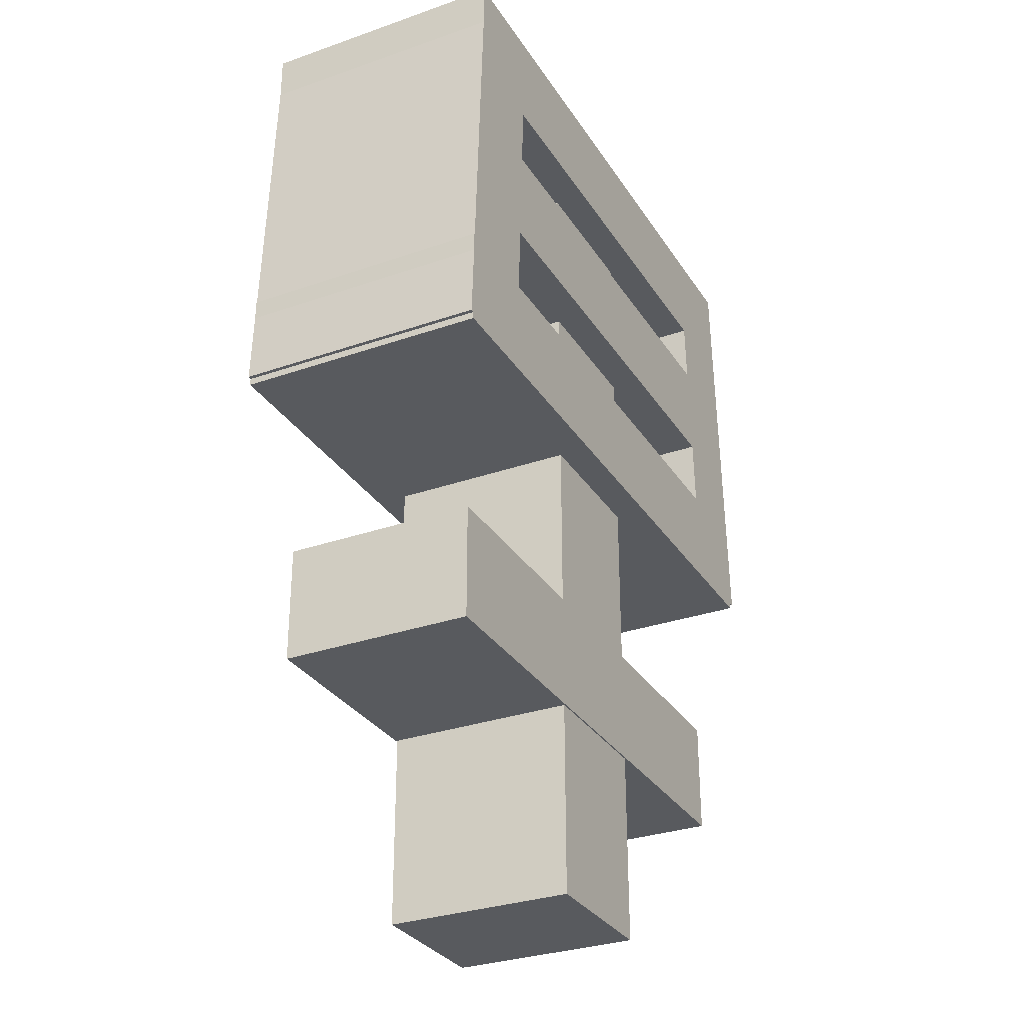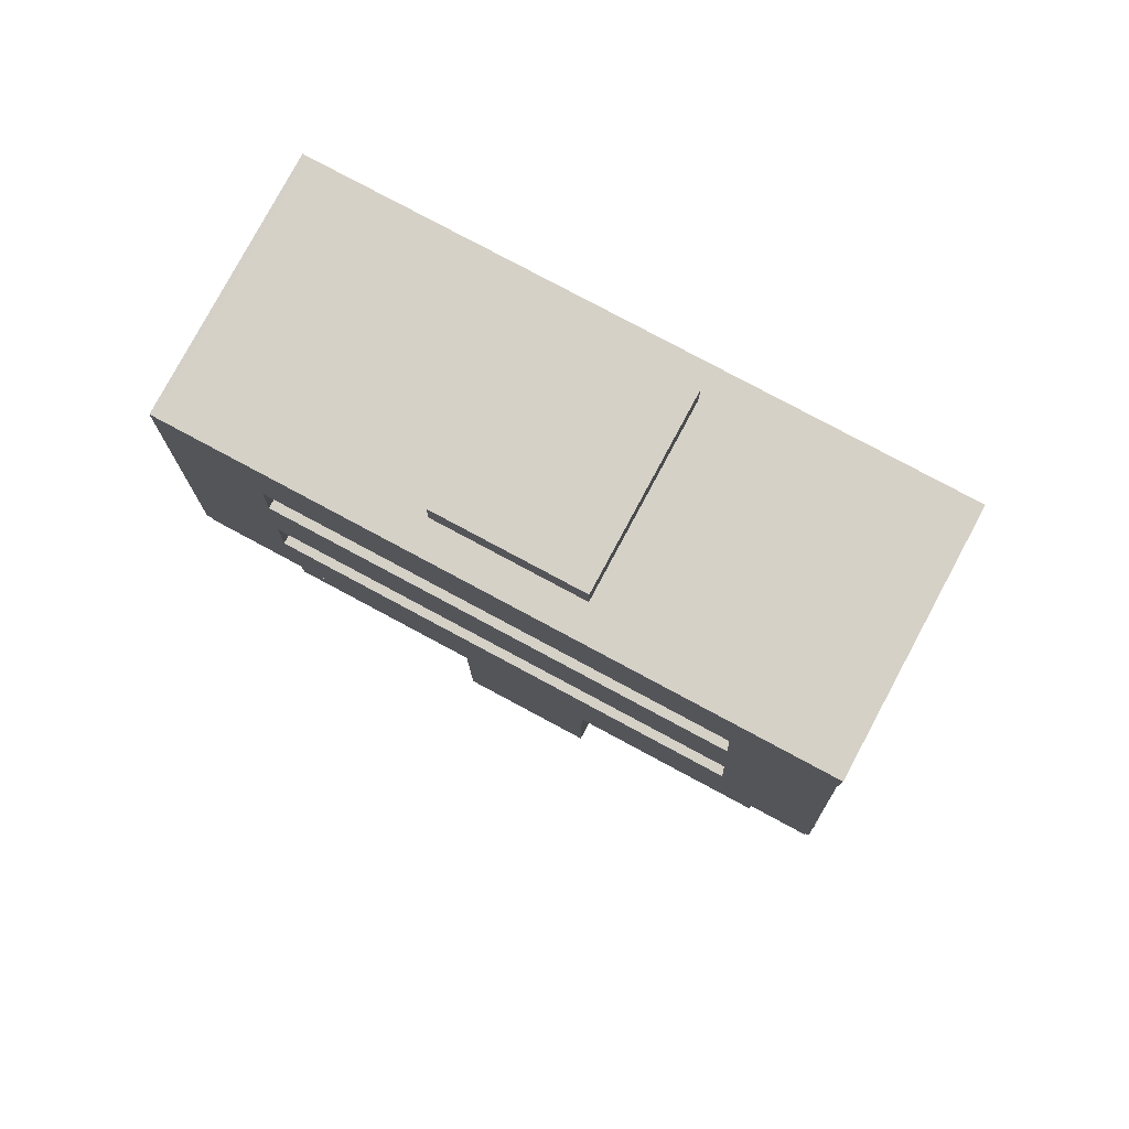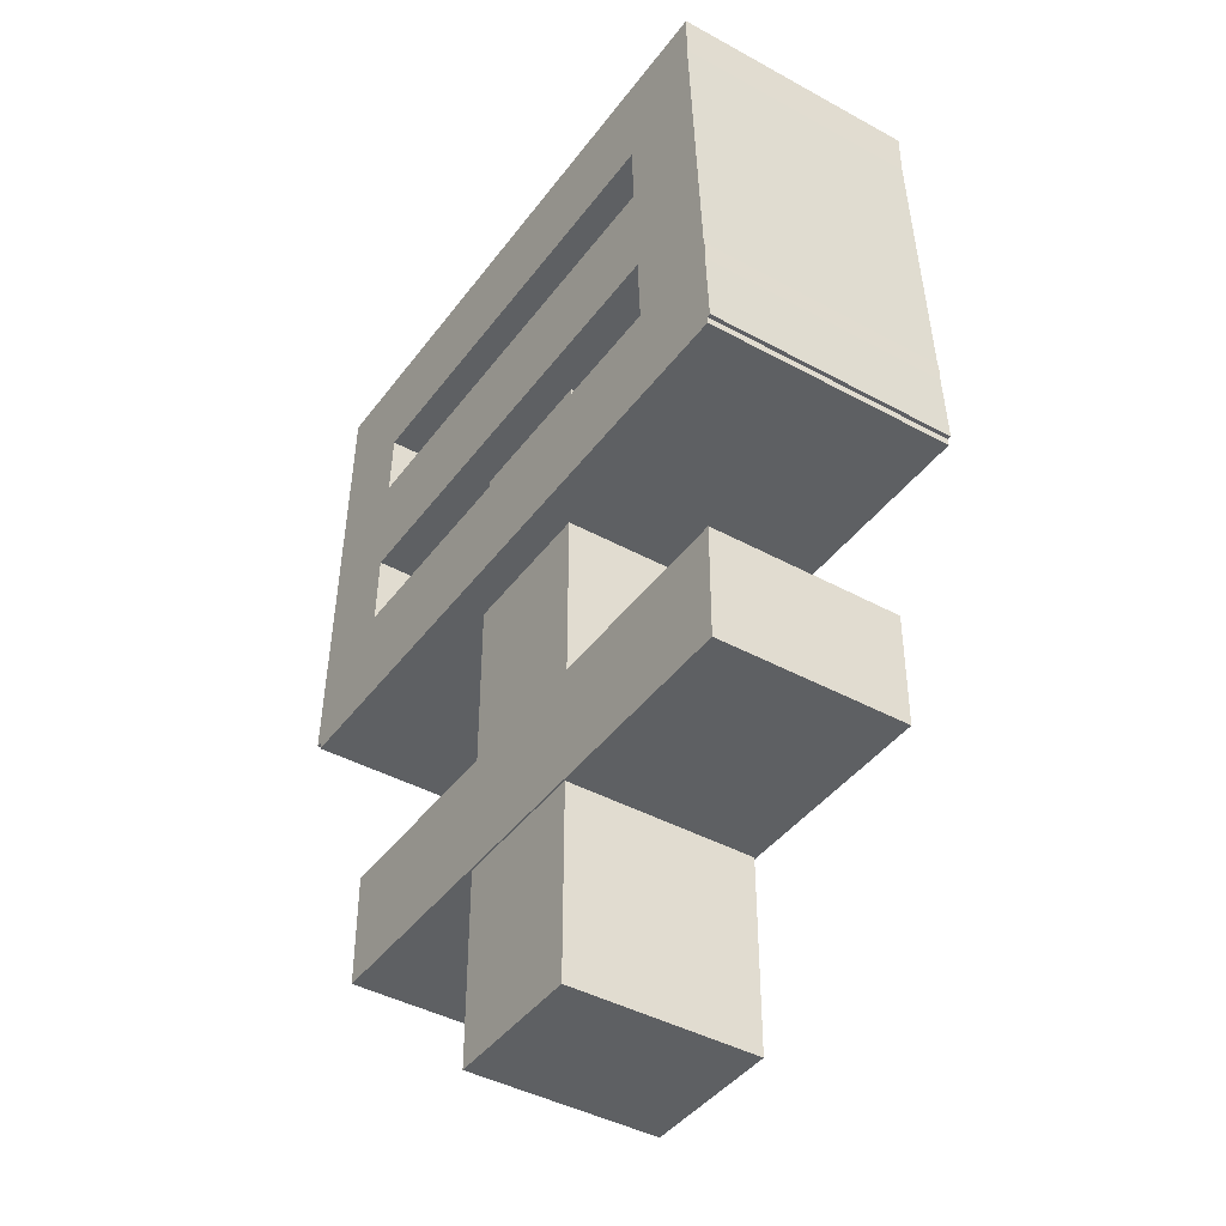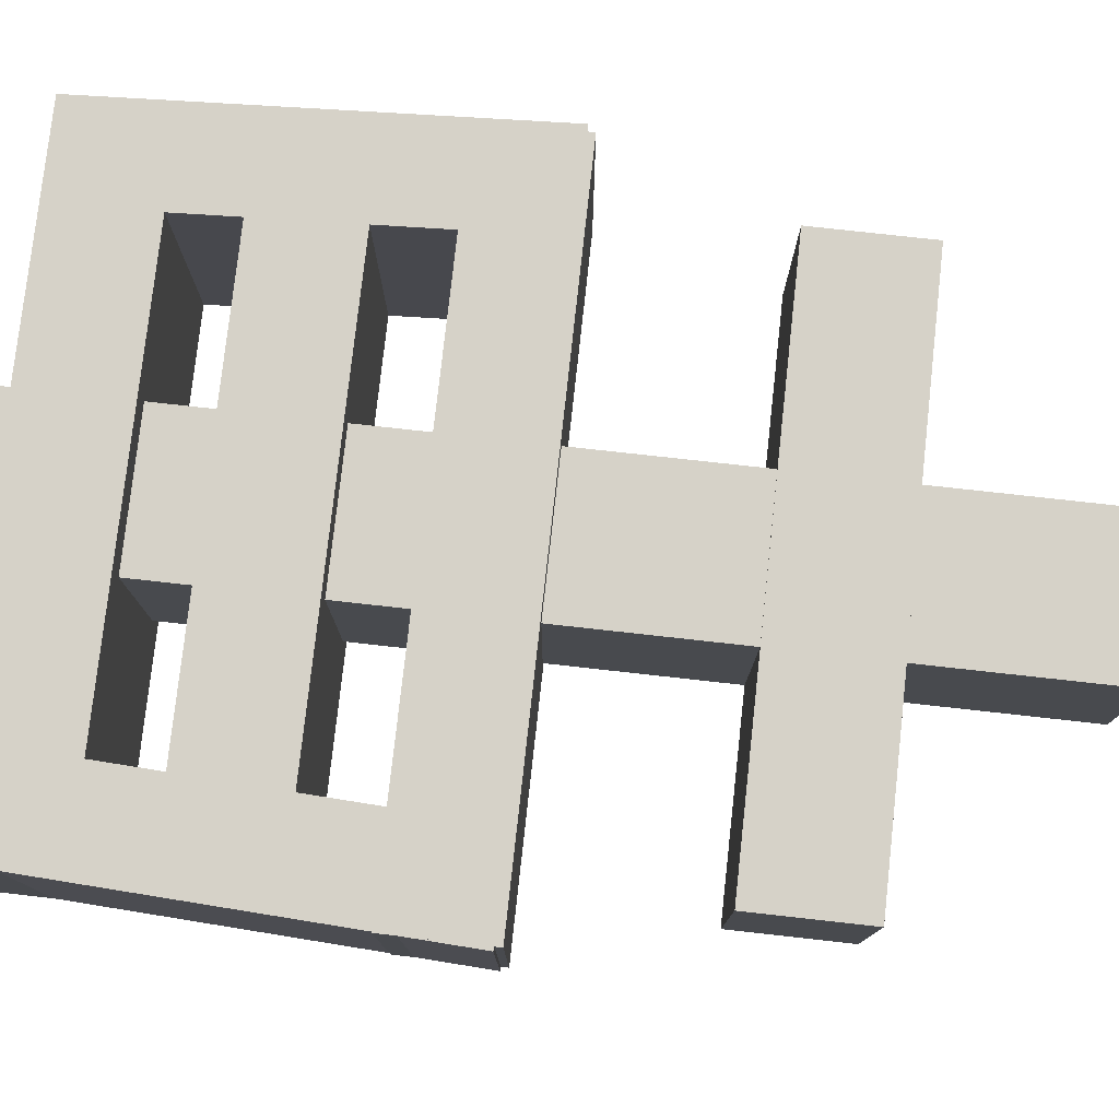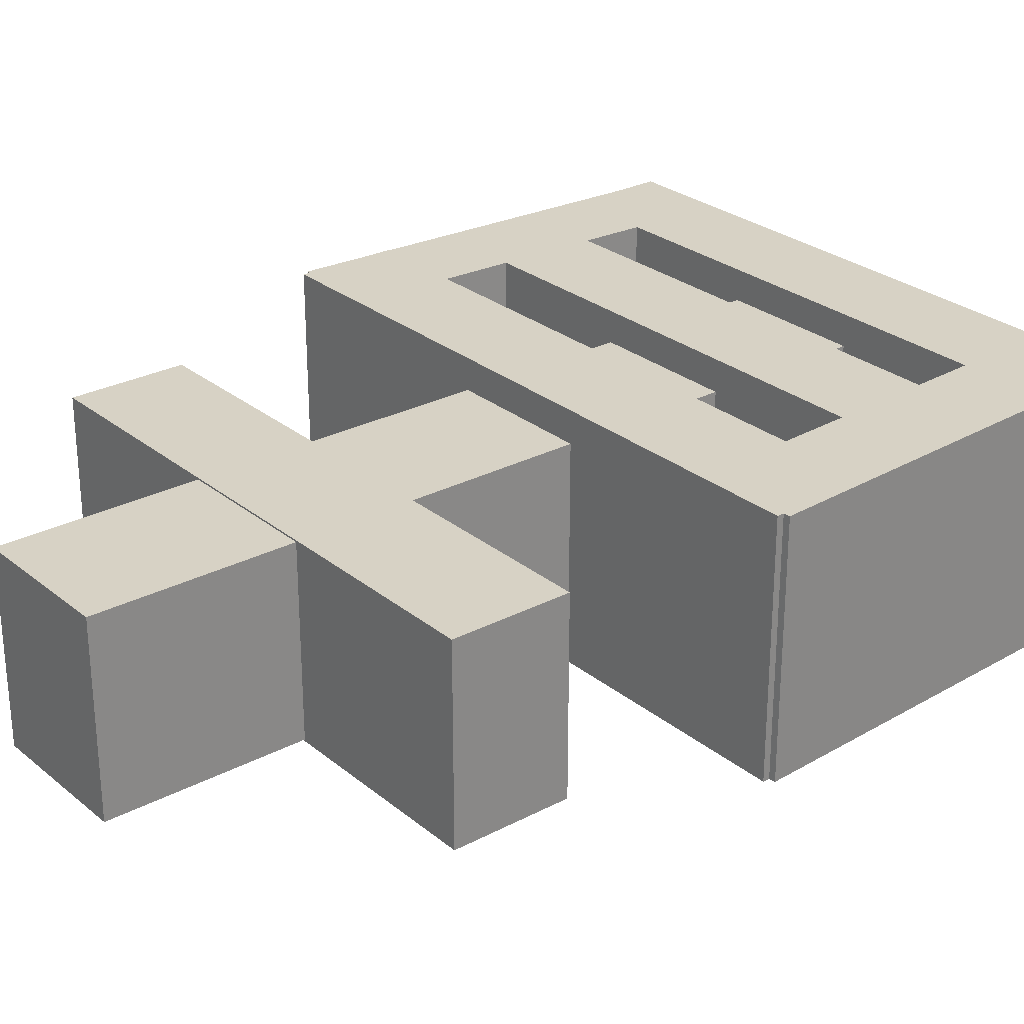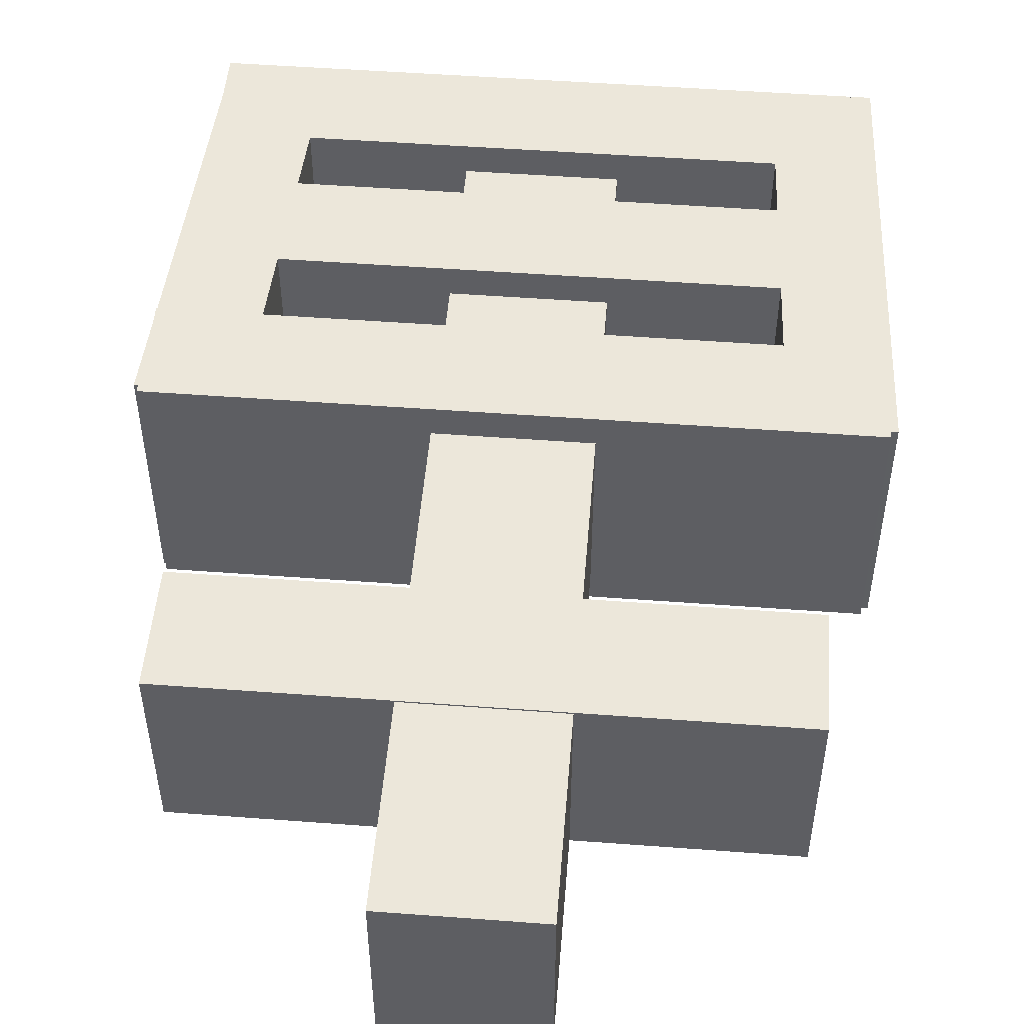
<metadata>
{"format":"obj","ext":"obj","renderer":"f3d","projection":"perspective","resolution":1024,"background":"white","views":[{"elev":-30.6,"azim":-63.2,"up":"+Y"},{"elev":79.0,"azim":-151.8,"up":"+Y"},{"elev":-42.1,"azim":-123.4,"up":"+Y"},{"elev":78.2,"azim":-83.7,"up":"+Z"},{"elev":27.3,"azim":51.0,"up":"+Z"},{"elev":50.5,"azim":4.7,"up":"+Z"}]}
</metadata>
<code>
o torso_Cube.001
v -0.08408 1.804 0.1072
v -0.08408 1.804 -0.1072
v -0.08408 0.7137 -0.1072
v -0.08408 0.7137 0.1072
v 0.08172 1.804 -0.1072
v 0.08172 0.7137 -0.1072
v 0.08172 1.804 0.1072
v 0.08172 0.7137 0.1072
v 0.3156 1.068 0.109
v 0.3156 1.068 -0.109
v -0.322 1.068 -0.109
v -0.322 1.068 0.109
v 0.3156 0.9357 -0.109
v -0.322 0.9357 -0.109
v 0.3156 0.9357 0.109
v -0.322 0.9357 0.109
v 0.3724 1.382 0.1436
v 0.3724 1.382 -0.1436
v -0.3788 1.382 -0.1436
v -0.3788 1.382 0.1436
v 0.3724 1.266 -0.1436
v -0.3788 1.266 -0.1436
v 0.3724 1.266 0.1436
v -0.3788 1.266 0.1436
v 0.3546 1.767 0.1436
v 0.3546 1.767 -0.1436
v -0.361 1.767 -0.1436
v -0.361 1.767 0.1436
v 0.3546 1.651 -0.1436
v -0.361 1.651 -0.1436
v 0.3546 1.651 0.1436
v -0.361 1.651 0.1436
v 0.3798 1.275 0.1436
v 0.3798 1.275 -0.1436
v 0.3551 1.767 -0.1436
v 0.3551 1.767 0.1436
v 0.2705 1.267 0.1436
v 0.247 1.759 0.1436
v 0.247 1.759 -0.1436
v 0.2705 1.267 -0.1436
v -0.3584 1.767 0.1436
v -0.2502 1.759 0.1436
v -0.2502 1.759 -0.1436
v -0.3584 1.767 -0.1436
v -0.3831 1.275 -0.1436
v -0.2737 1.267 -0.1436
v -0.3831 1.275 0.1436
v -0.2737 1.267 0.1436
v 0.3604 1.579 0.1436
v 0.3604 1.579 -0.1436
v -0.3668 1.579 -0.1436
v -0.3668 1.579 0.1436
v 0.3604 1.463 -0.1436
v -0.3668 1.463 -0.1436
v 0.3604 1.463 0.1436
v -0.3668 1.463 0.1436
f 1 2 3 4
f 2 5 6 3
f 5 7 8 6
f 7 1 4 8
f 4 3 6 8
f 7 5 2 1
f 9 10 11 12
f 10 13 14 11
f 13 15 16 14
f 15 9 12 16
f 12 11 14 16
f 15 13 10 9
f 17 18 19 20
f 18 21 22 19
f 21 23 24 22
f 23 17 20 24
f 20 19 22 24
f 23 21 18 17
f 25 26 27 28
f 26 29 30 27
f 29 31 32 30
f 31 25 28 32
f 28 27 30 32
f 31 29 26 25
f 33 34 35 36
f 37 33 36 38
f 36 35 39 38
f 40 37 38 39
f 34 40 39 35
f 37 40 34 33
f 41 42 43 44
f 45 44 43 46
f 47 41 44 45
f 48 47 45 46
f 48 42 41 47
f 46 43 42 48
f 49 50 51 52
f 50 53 54 51
f 53 55 56 54
f 55 49 52 56
f 52 51 54 56
f 55 53 50 49

</code>
